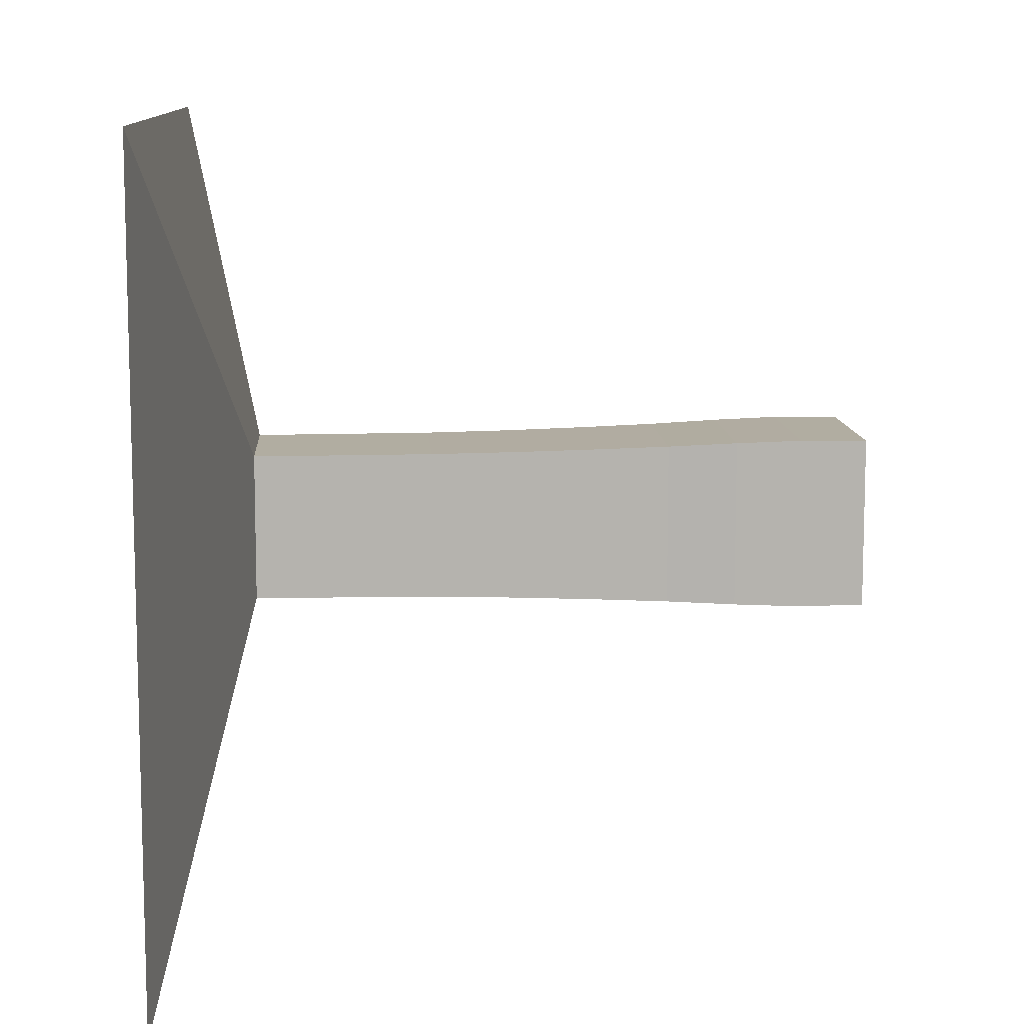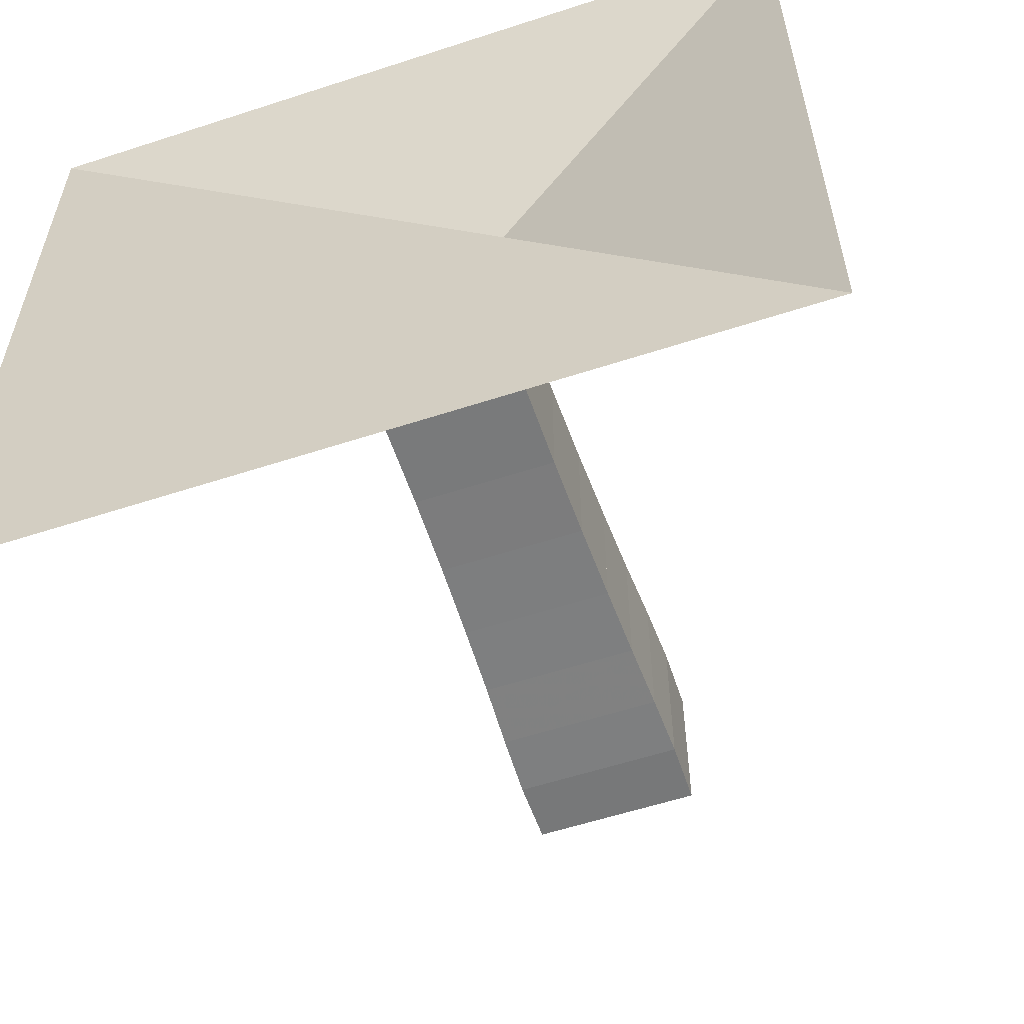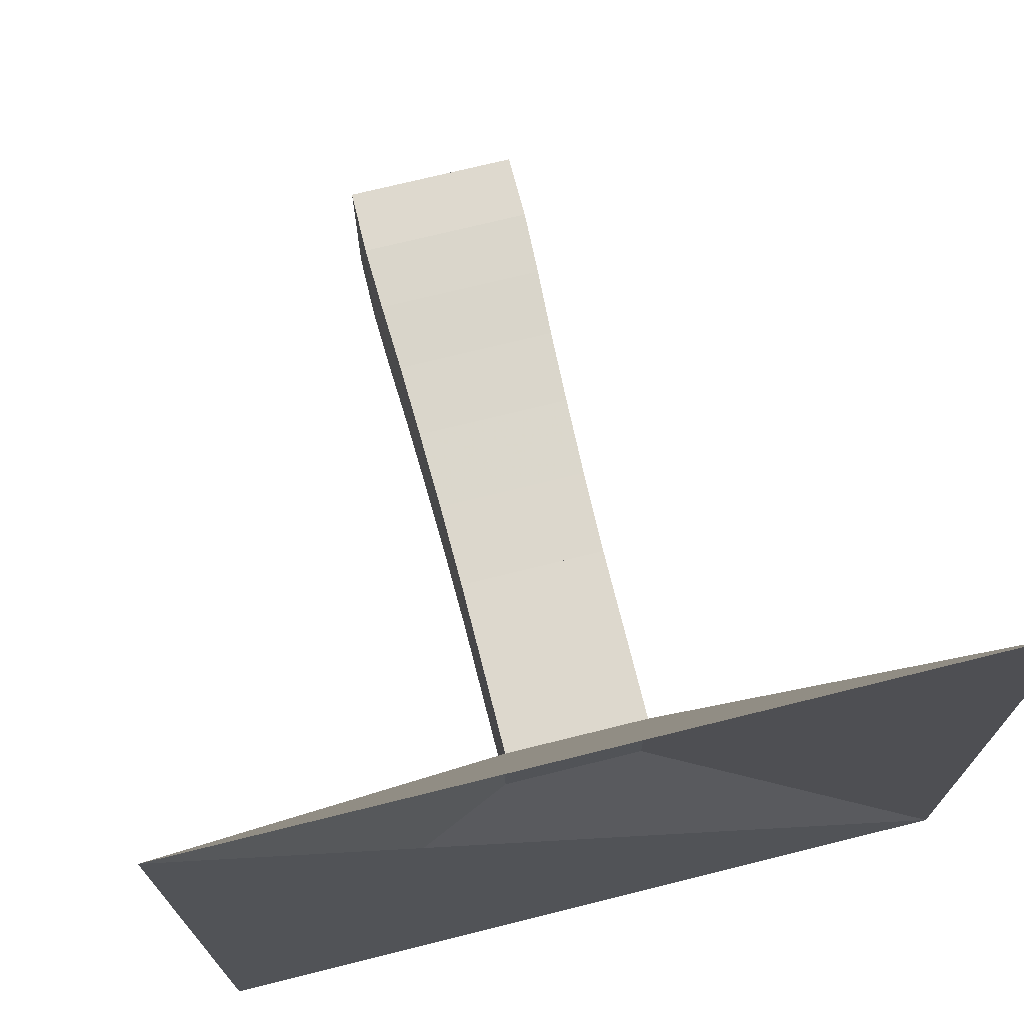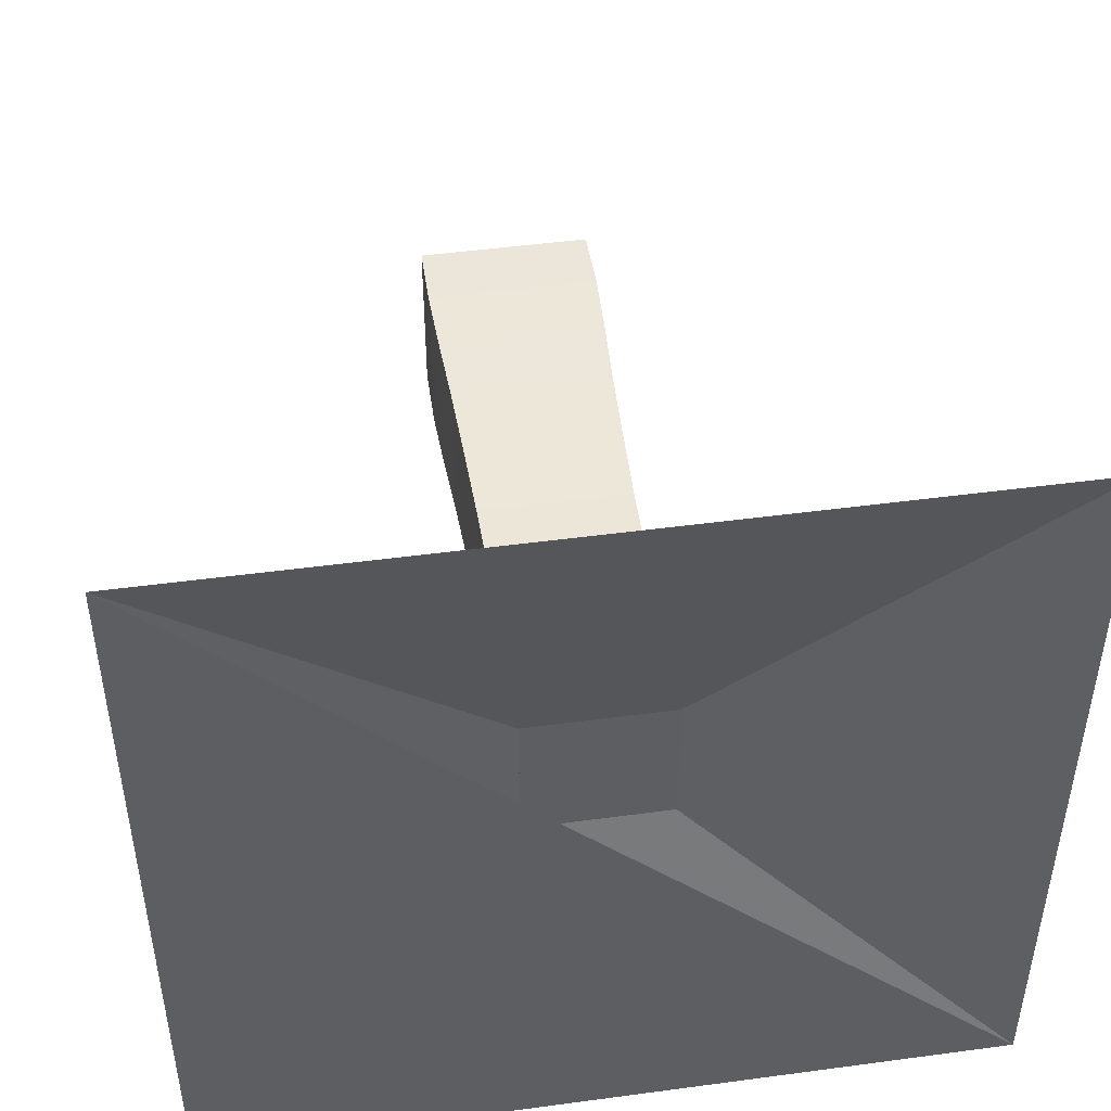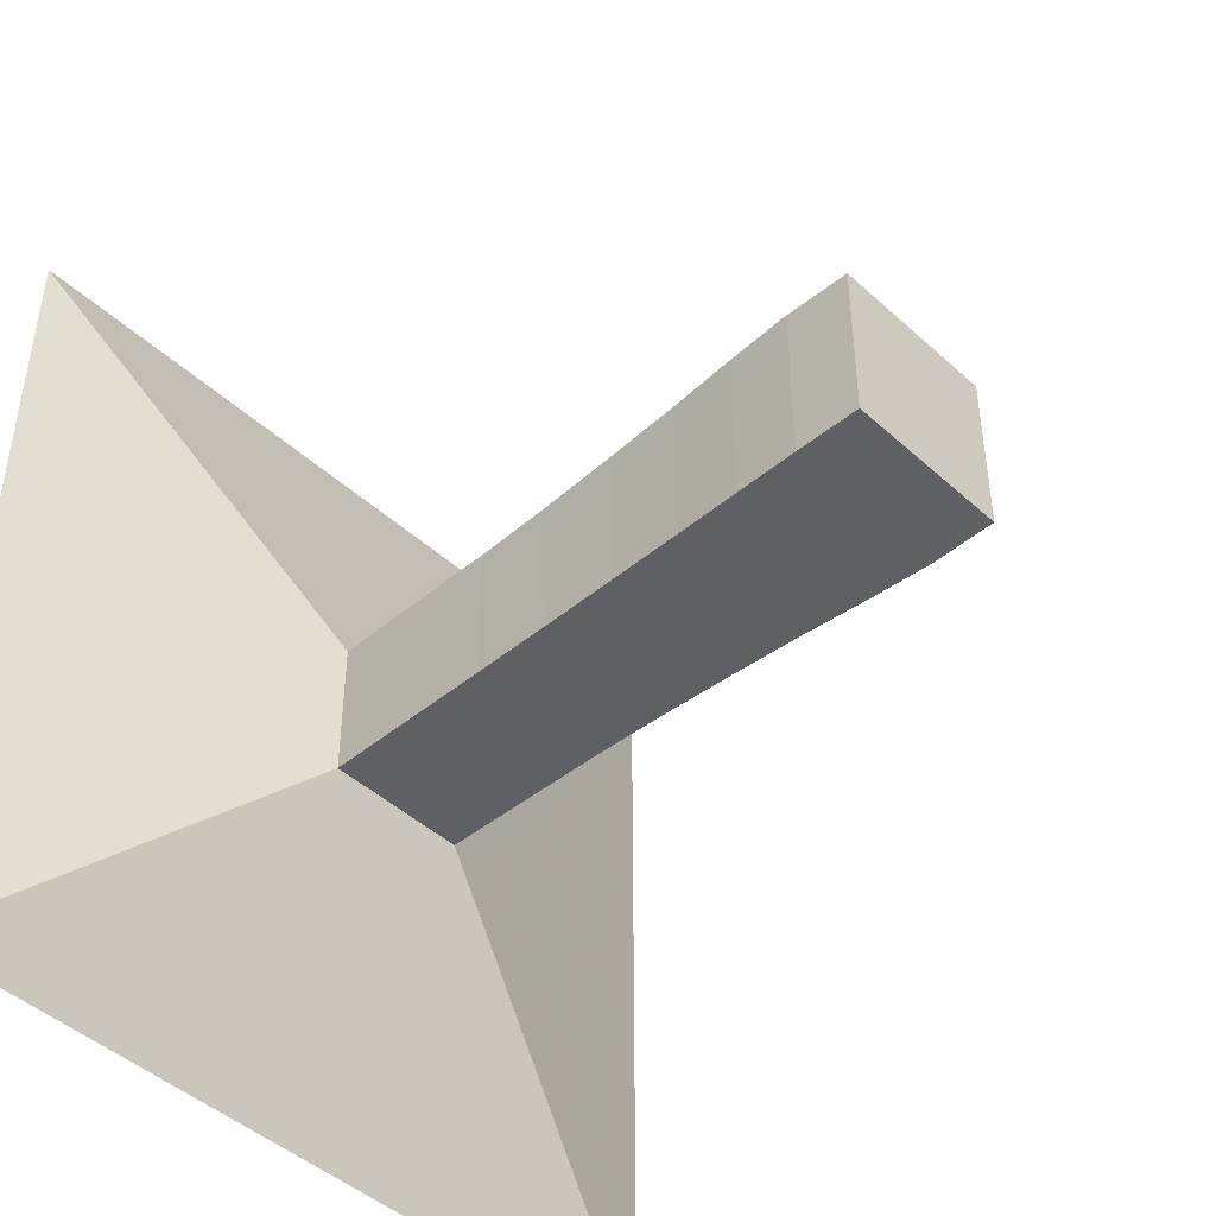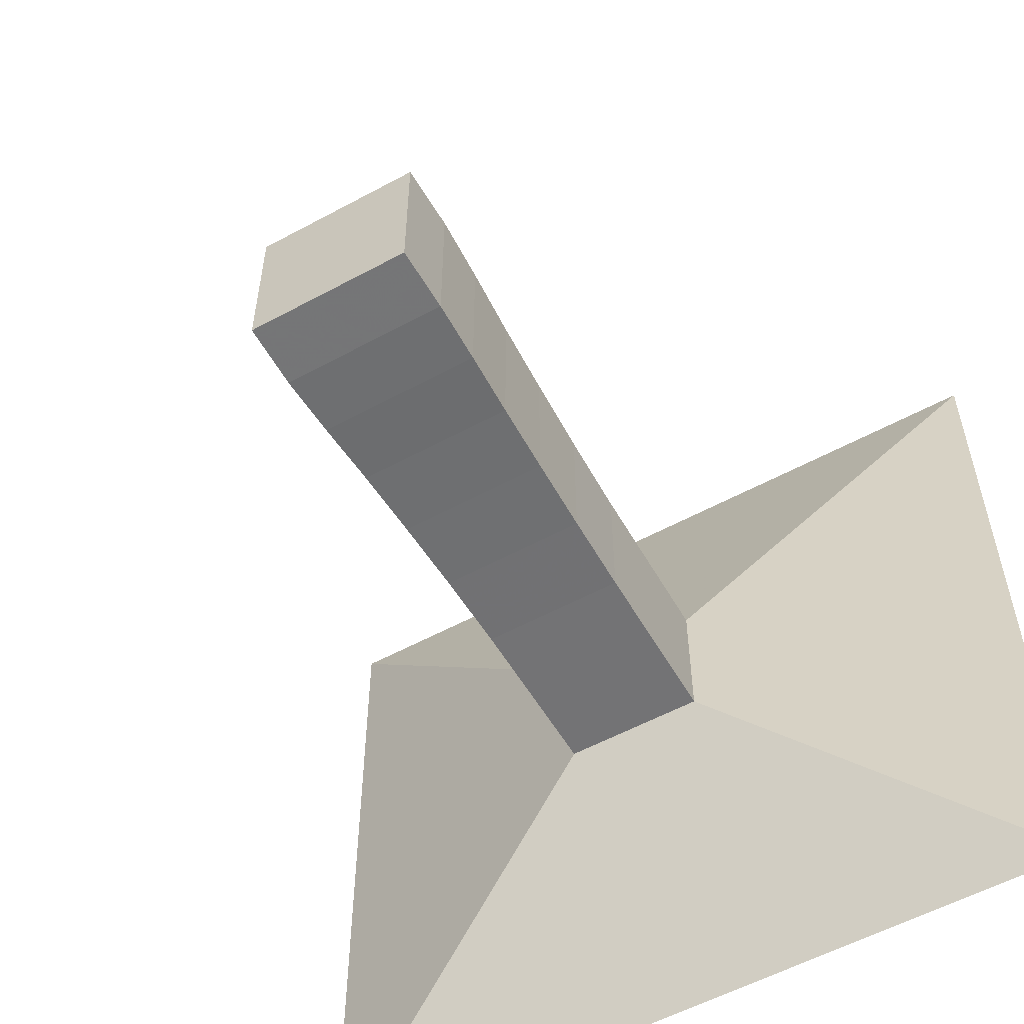
<metadata>
{"format":"obj","ext":"obj","renderer":"f3d","projection":"perspective","resolution":1024,"background":"white","views":[{"elev":10.3,"azim":-3.4,"up":"+Z"},{"elev":-57.8,"azim":-71.3,"up":"+Y"},{"elev":71.9,"azim":-104.0,"up":"+Y"},{"elev":47.6,"azim":-98.6,"up":"+Y"},{"elev":-45.2,"azim":43.6,"up":"+Y"},{"elev":-56.2,"azim":119.6,"up":"+Z"}]}
</metadata>
<code>
v 0 -1 -1
v 0 -1 1
v 0 1 1
v 0 1 -1
v 0.2209 -0.1773 -0.1773
v 0.2209 -0.1773 0.1773
v 0.2209 0.1773 0.1773
v 0.2209 0.1773 -0.1773
v 0.4393 -0.1783 -0.1783
v 0.4393 -0.1783 0.1783
v 0.4393 0.1783 0.1783
v 0.4393 0.1783 -0.1783
v 0.6552 -0.1793 -0.1793
v 0.6552 -0.1793 0.1793
v 0.6552 0.1793 0.1793
v 0.6552 0.1793 -0.1793
v 0.8623 -0.1831 -0.1831
v 0.8623 -0.1831 0.1831
v 0.8623 0.1831 0.1831
v 0.8623 0.1831 -0.1831
v 1.057 -0.1887 -0.1887
v 1.057 -0.1887 0.1887
v 1.057 0.1887 0.1887
v 1.057 0.1887 -0.1887
v 1.24 -0.1952 -0.1952
v 1.24 -0.1952 0.1952
v 1.24 0.1952 0.1952
v 1.24 0.1952 -0.1952
v 1.408 -0.2033 -0.2033
v 1.408 -0.2033 0.2033
v 1.408 0.2033 0.2033
v 1.408 0.2033 -0.2033
v 1.567 -0.2089 -0.2089
v 1.567 -0.2089 0.2089
v 1.567 0.2089 0.2089
v 1.567 0.2089 -0.2089
v 1.729 -0.2073 -0.2073
v 1.729 -0.2073 0.2073
v 1.729 0.2073 0.2073
v 1.729 0.2073 -0.2073
f 1 2 4 5
f 5 6 7 8
f 5 6 2 1
f 6 7 3 2
f 7 8 4 3
f 8 5 1 4
f 9 10 11 12
f 9 10 6 5
f 10 11 7 6
f 11 12 8 7
f 12 9 5 8
f 13 14 15 16
f 13 14 10 9
f 14 15 11 10
f 15 16 12 11
f 16 13 9 12
f 17 18 19 20
f 17 18 14 13
f 18 19 15 14
f 19 20 16 15
f 20 17 13 16
f 21 22 23 24
f 21 22 18 17
f 22 23 19 18
f 23 24 20 19
f 24 21 17 20
f 25 26 27 28
f 25 26 22 21
f 26 27 23 22
f 27 28 24 23
f 28 25 21 24
f 29 30 31 32
f 29 30 26 25
f 30 31 27 26
f 31 32 28 27
f 32 29 25 28
f 33 34 35 36
f 33 34 30 29
f 34 35 31 30
f 35 36 32 31
f 36 33 29 32
f 37 38 39 40
f 37 38 34 33
f 38 39 35 34
f 39 40 36 35
f 40 37 33 36

</code>
